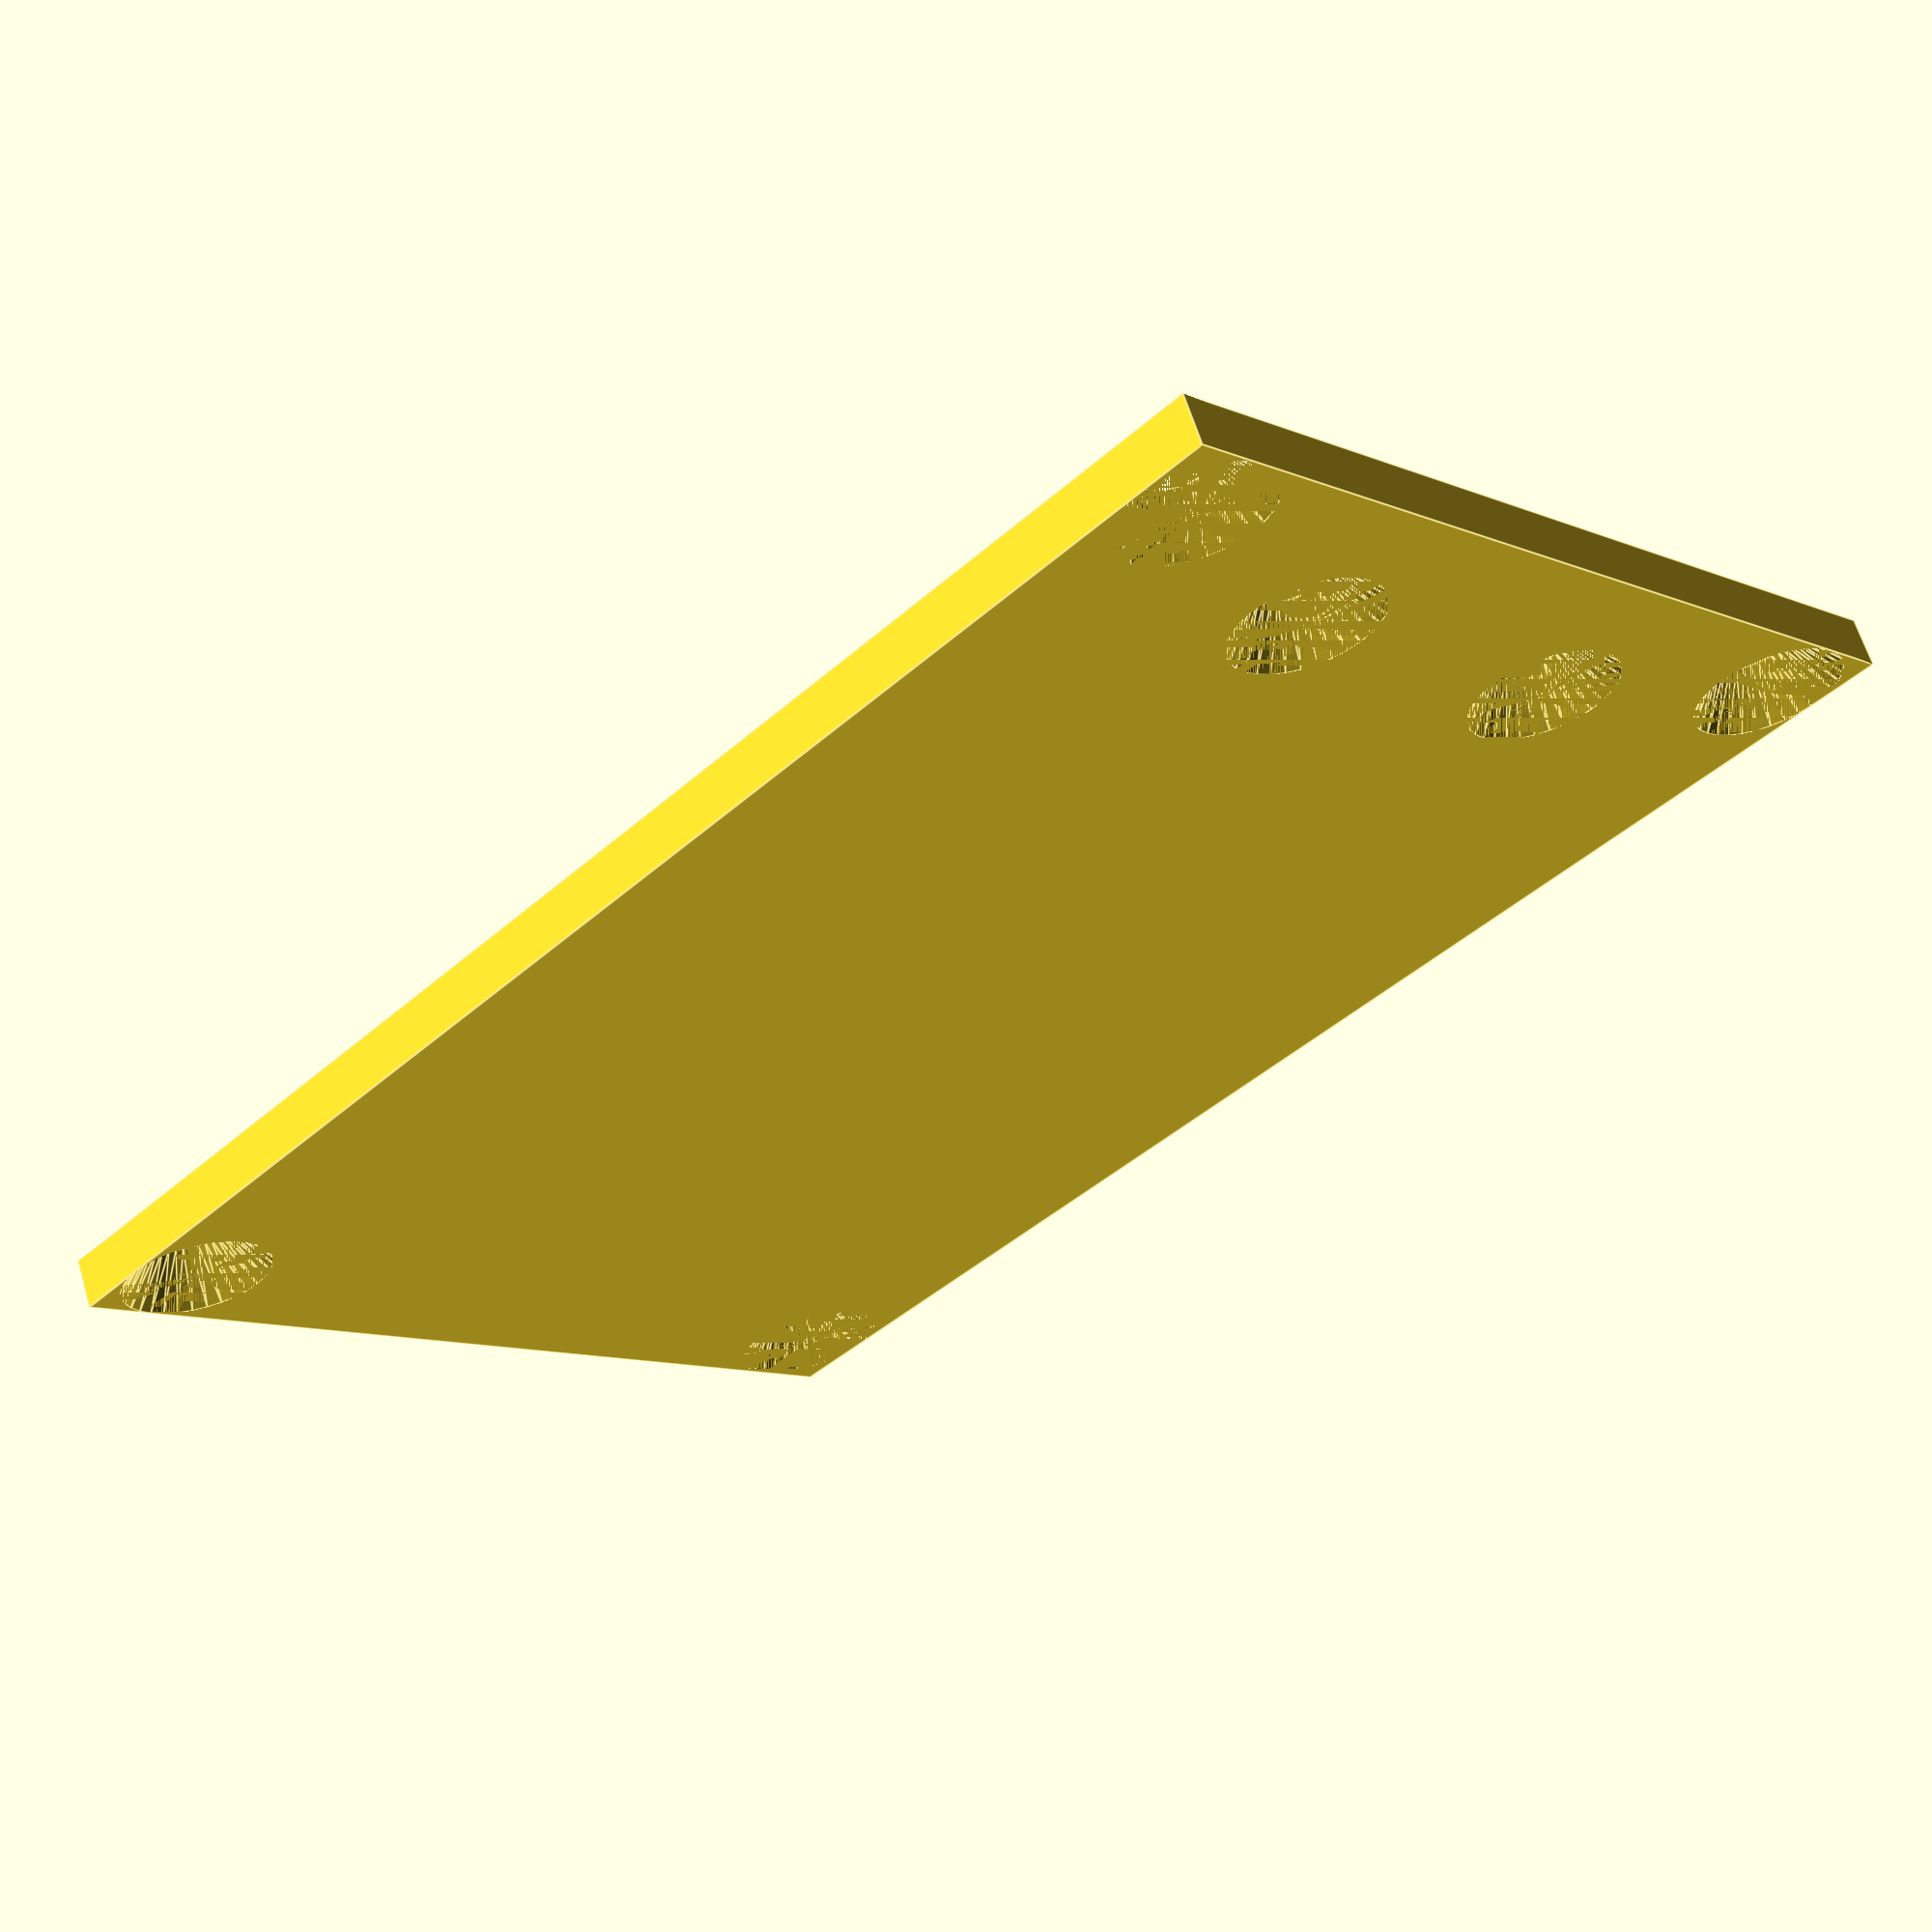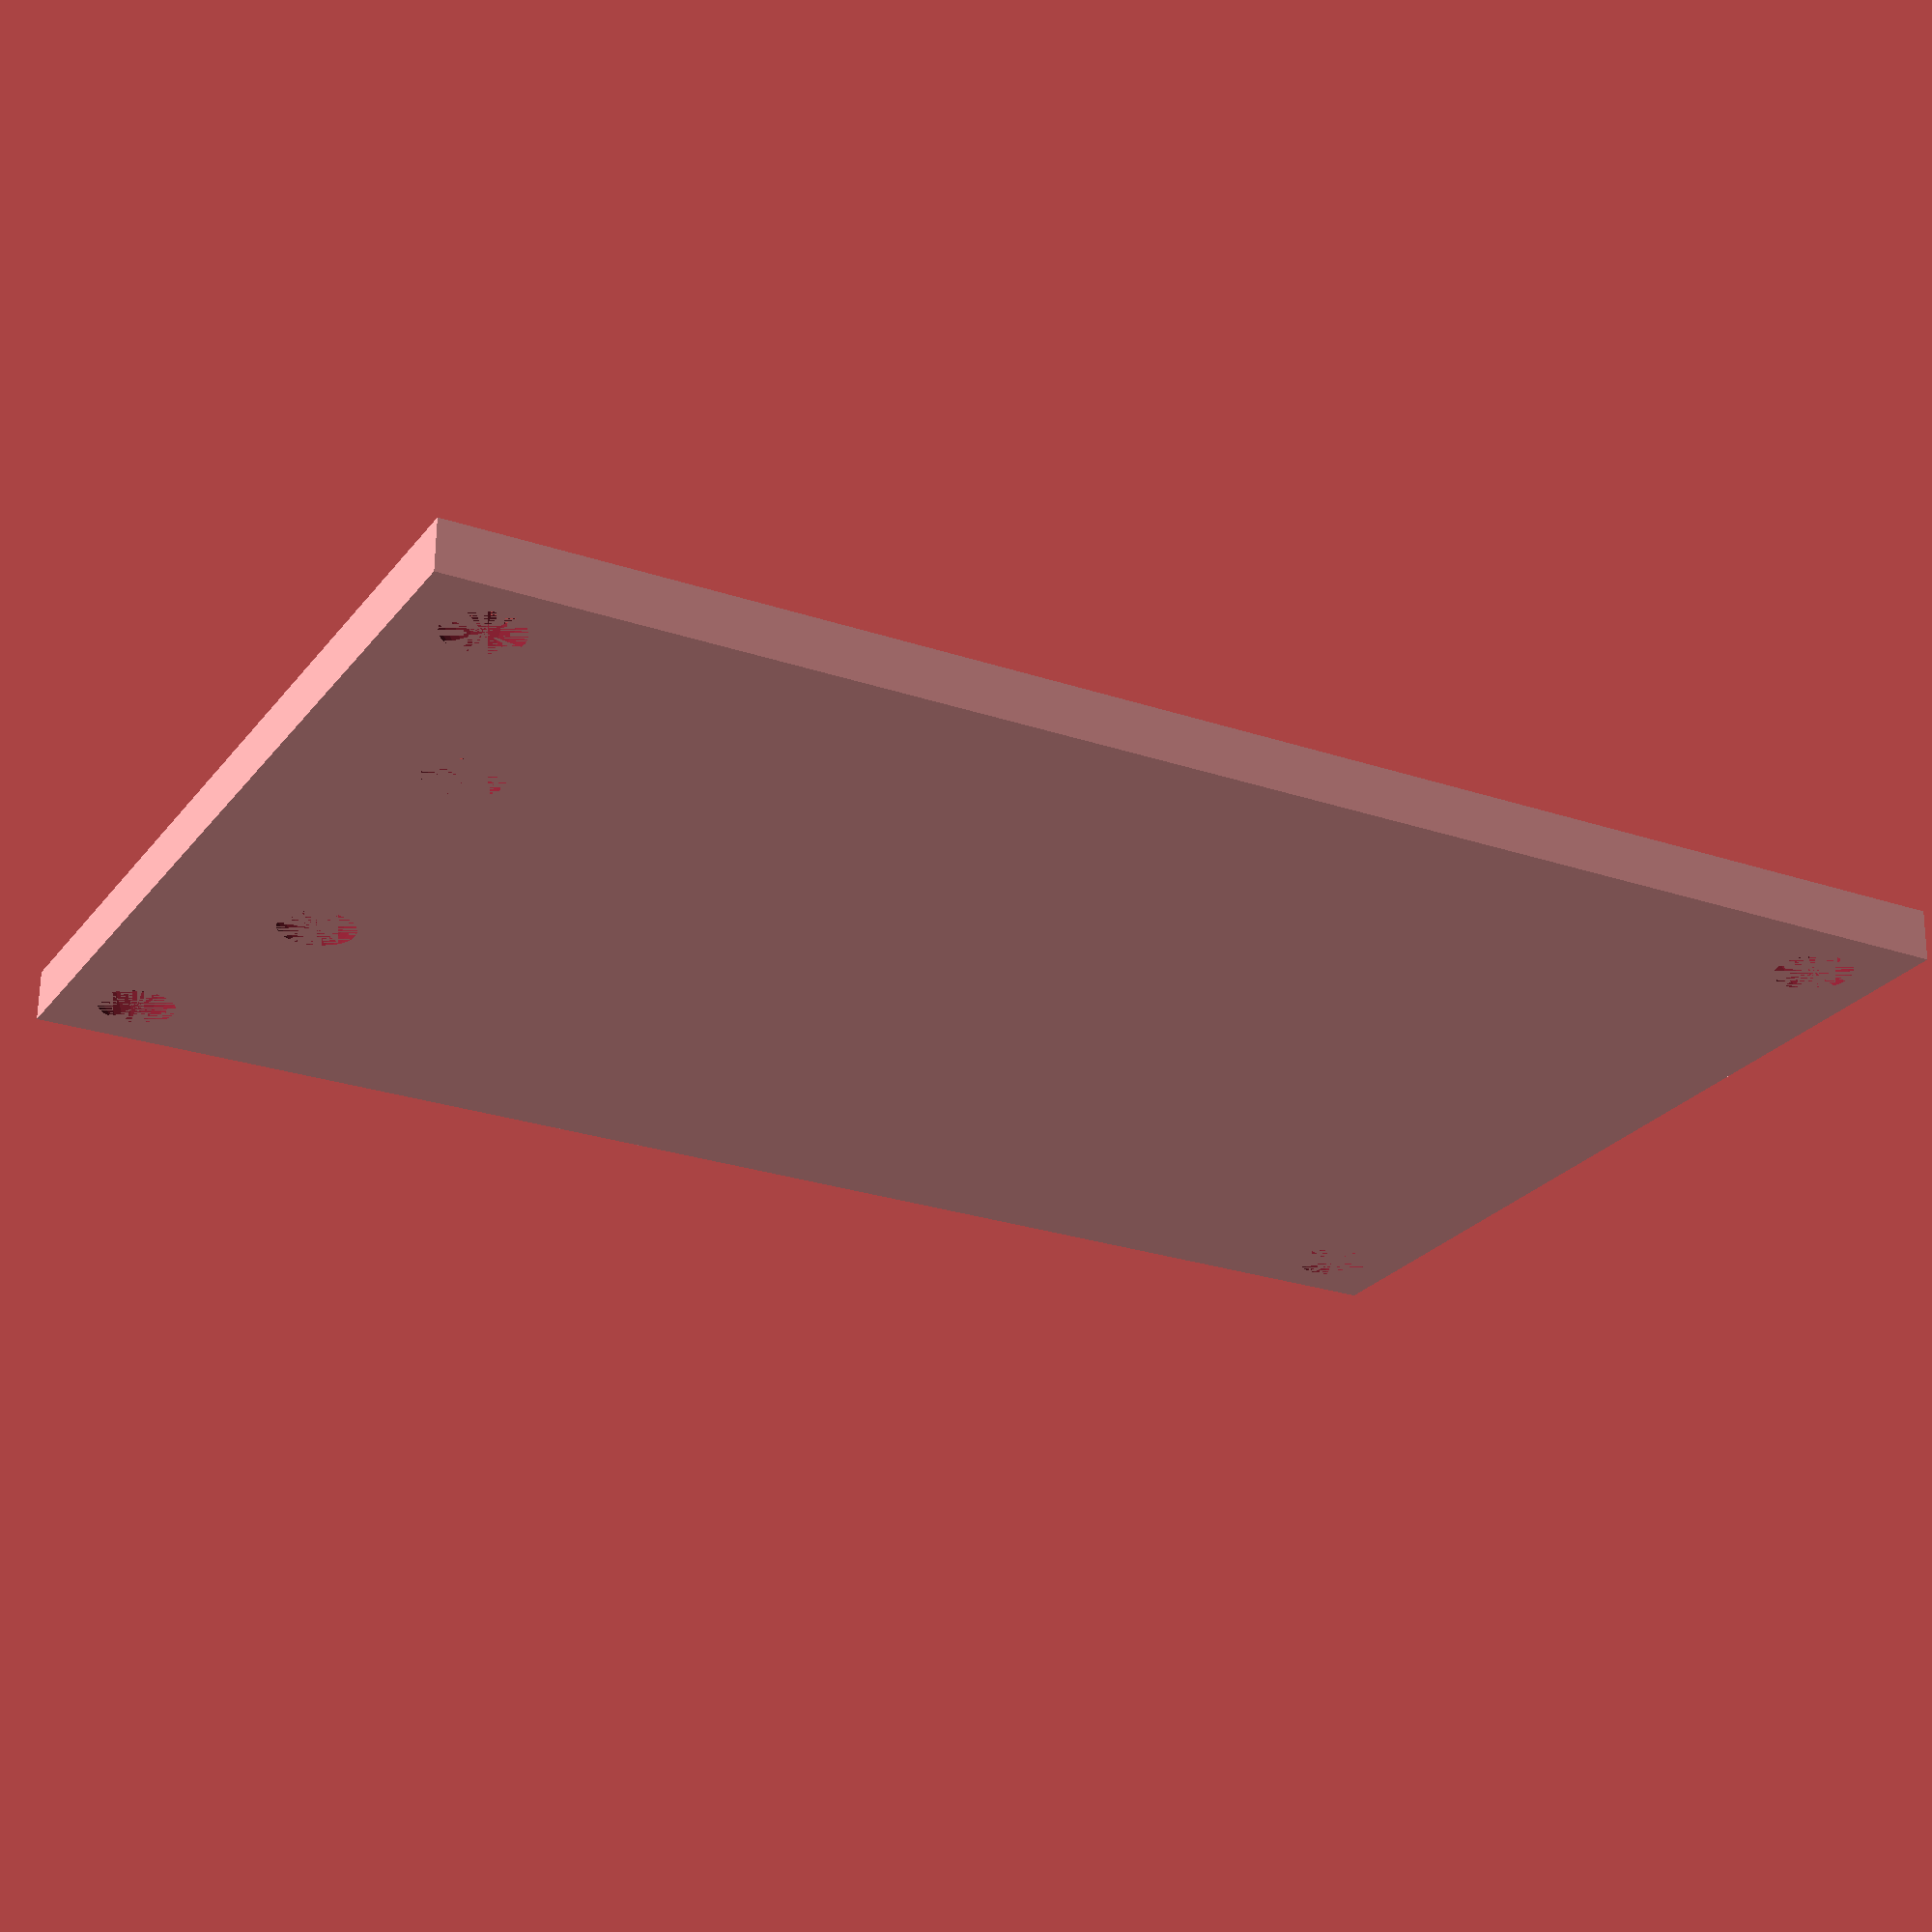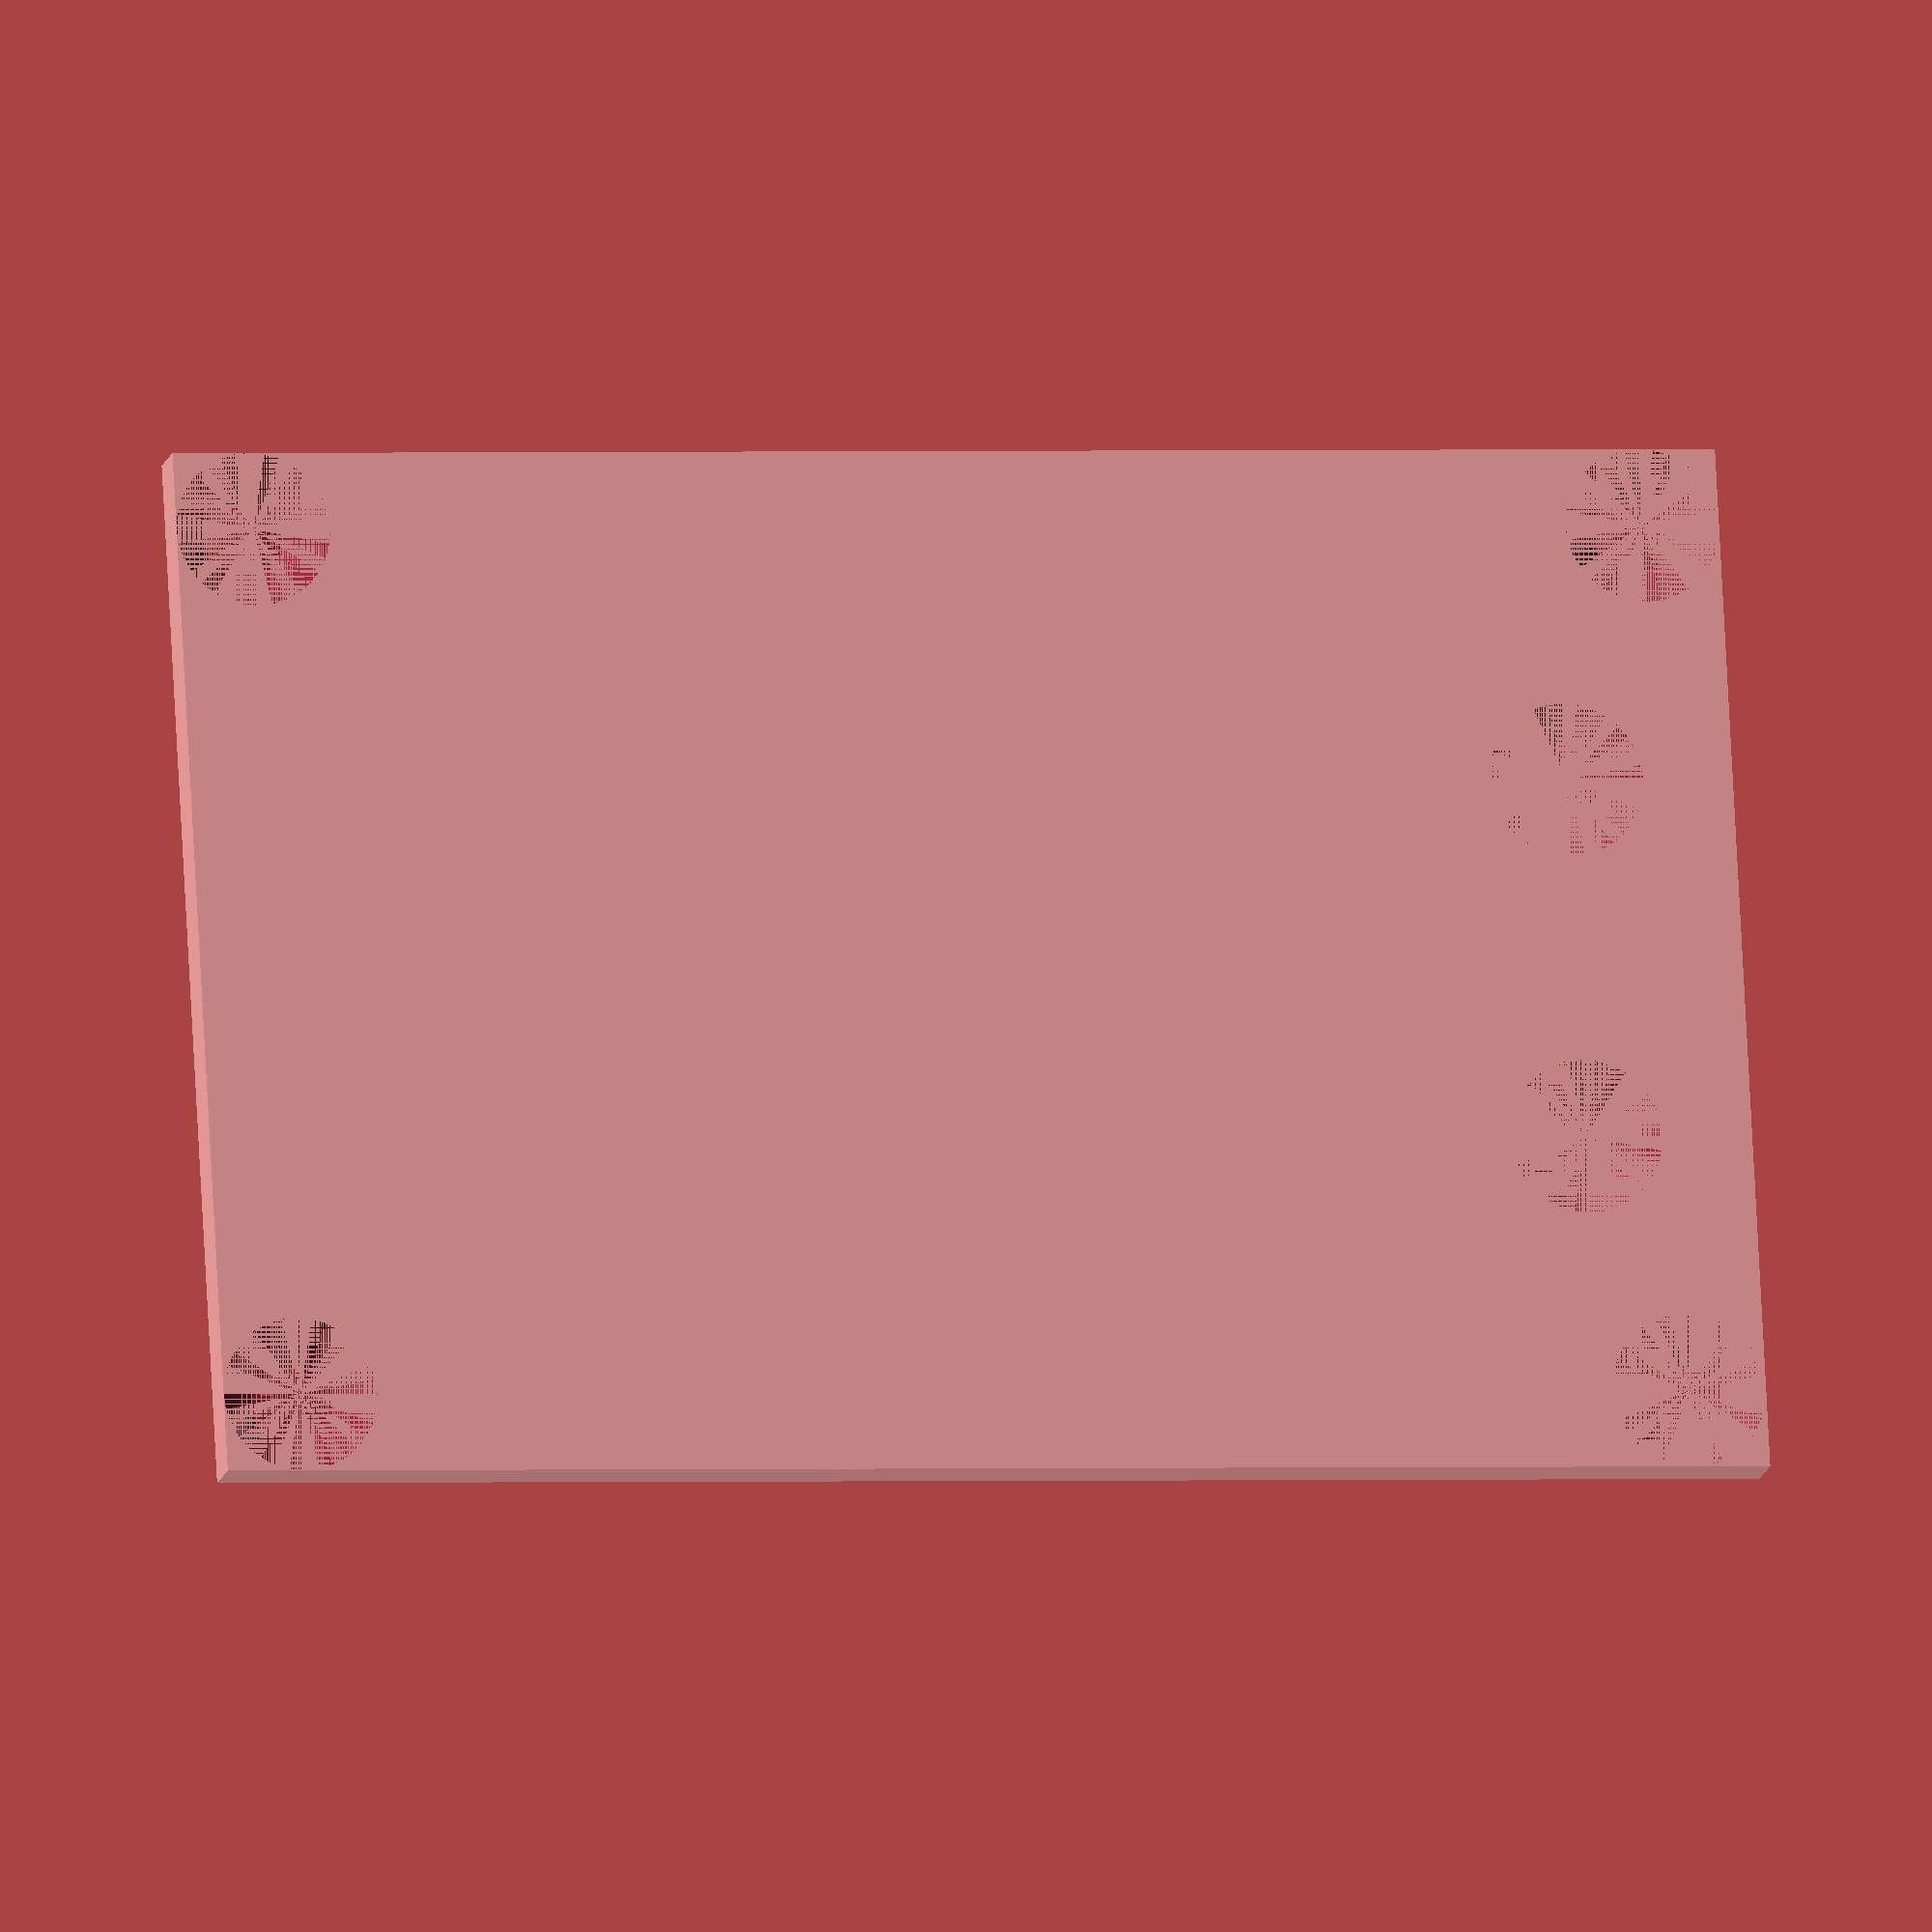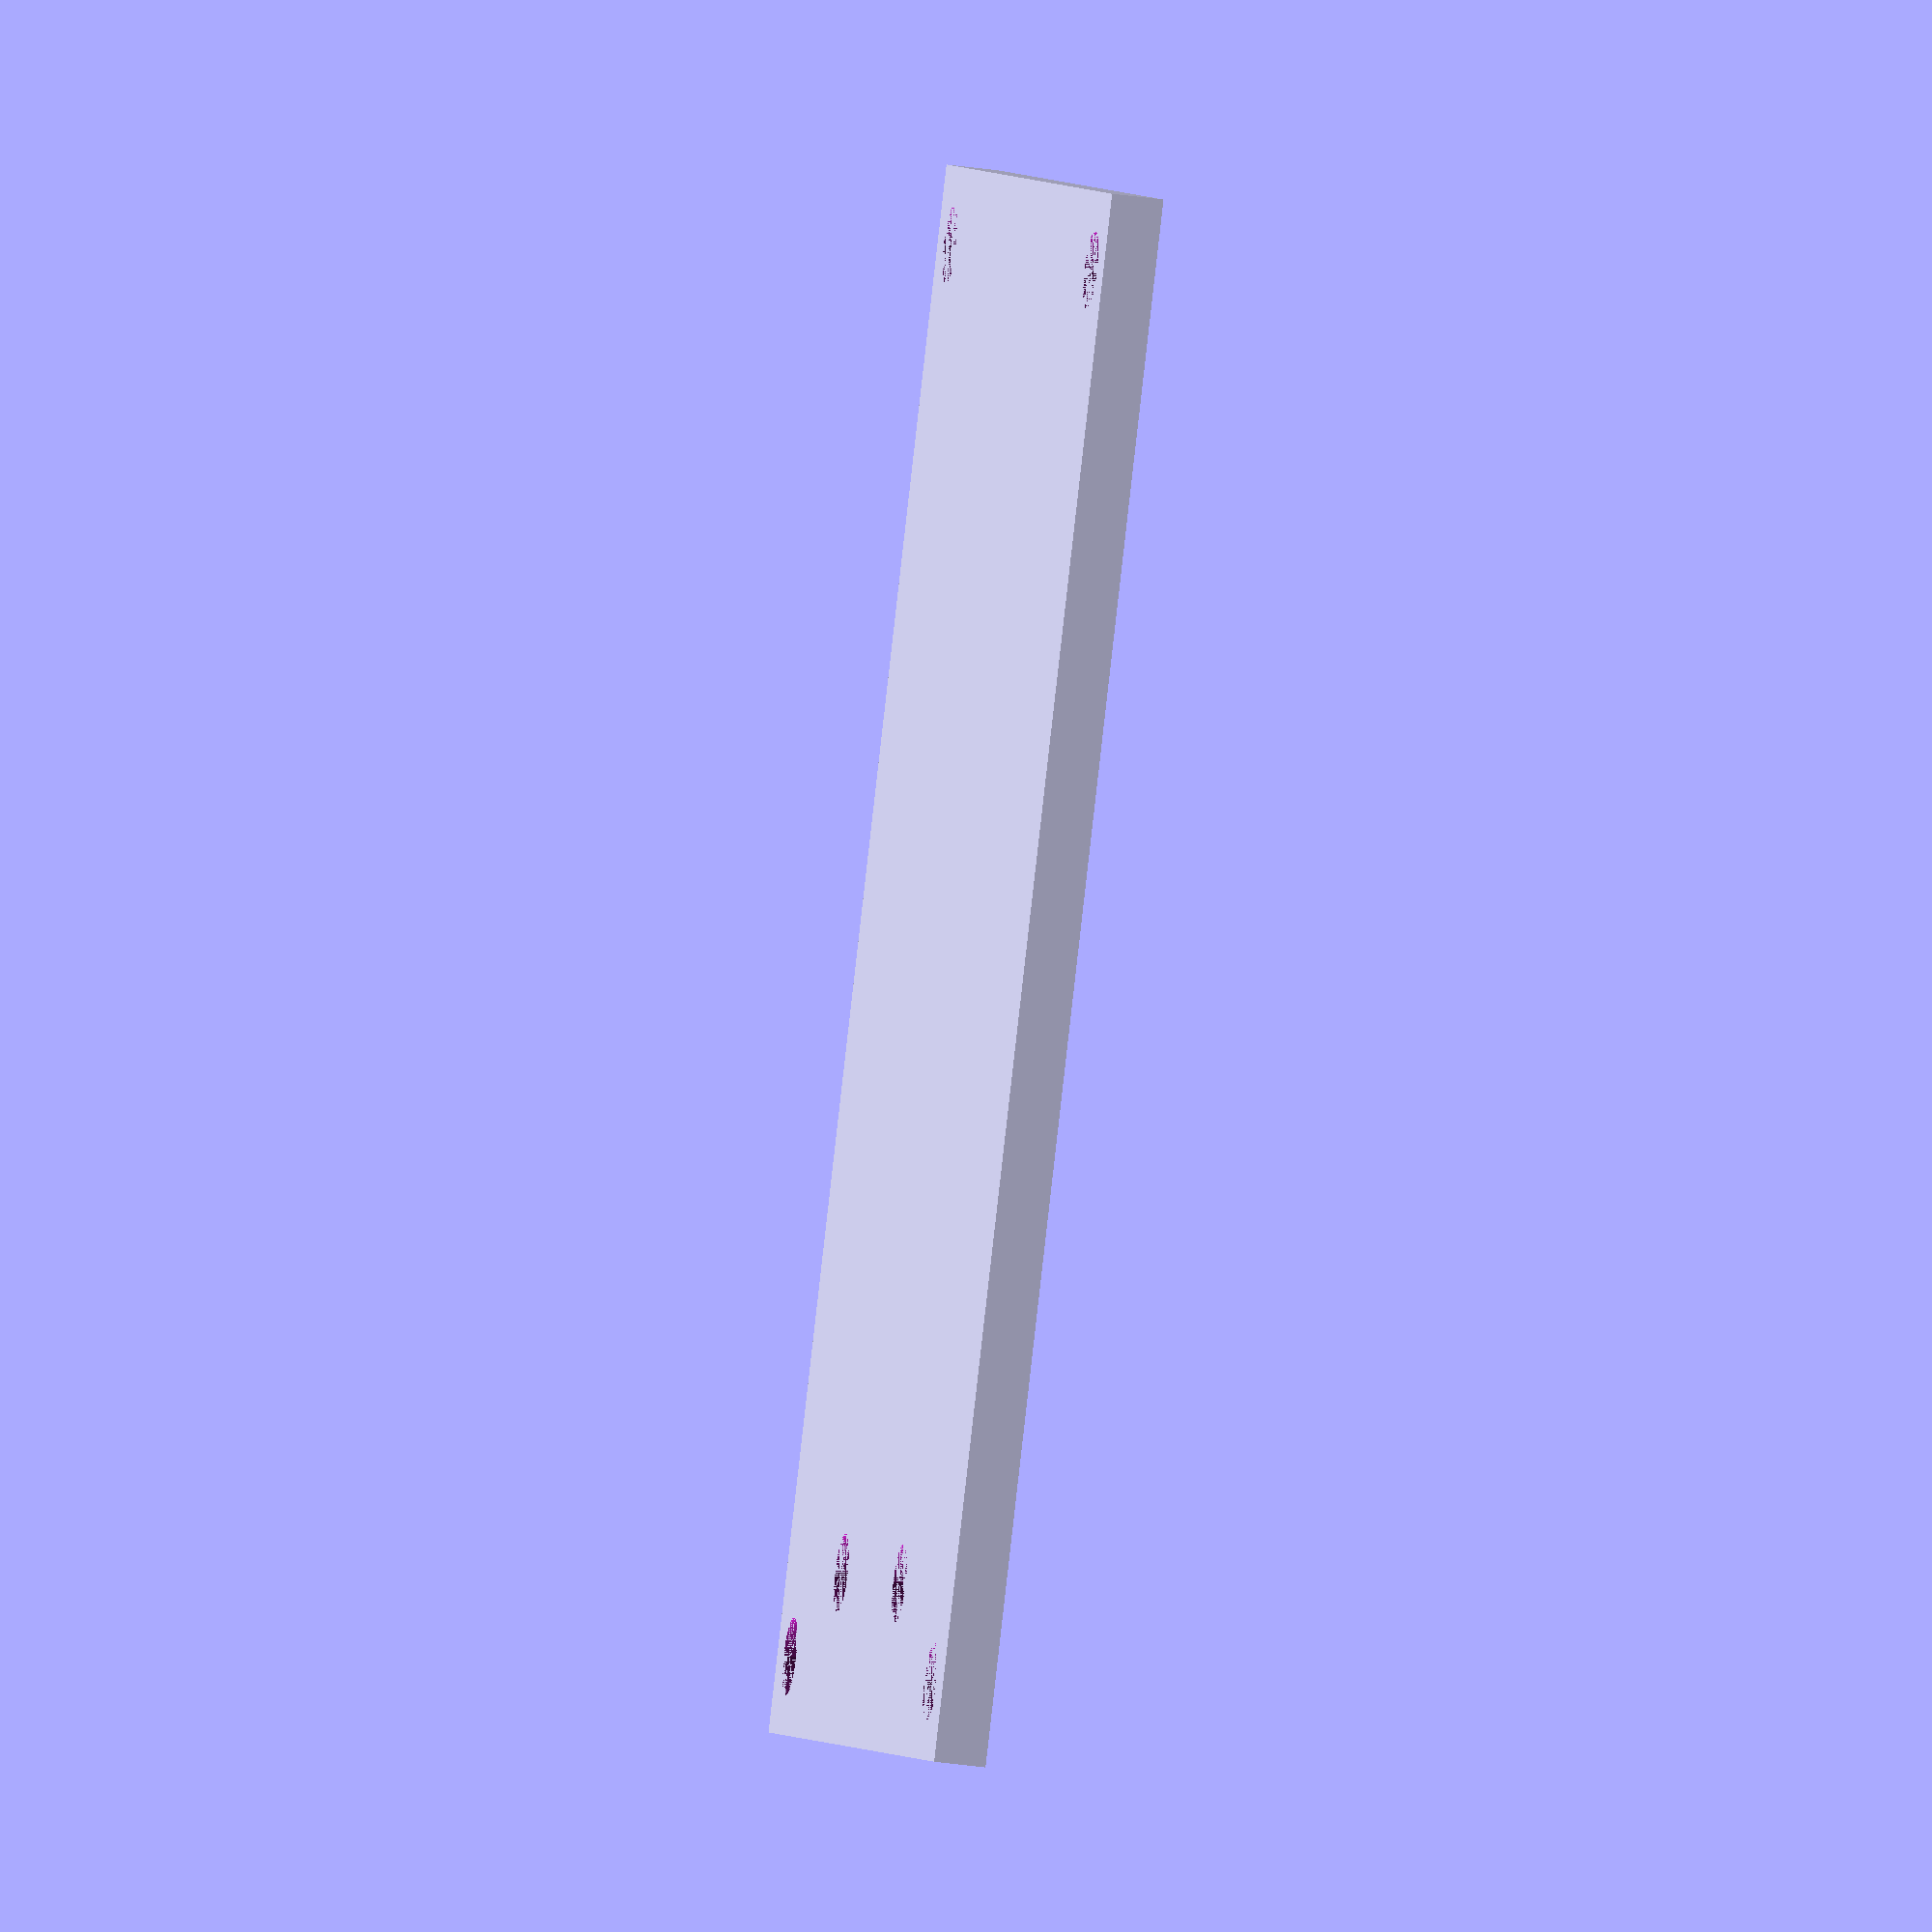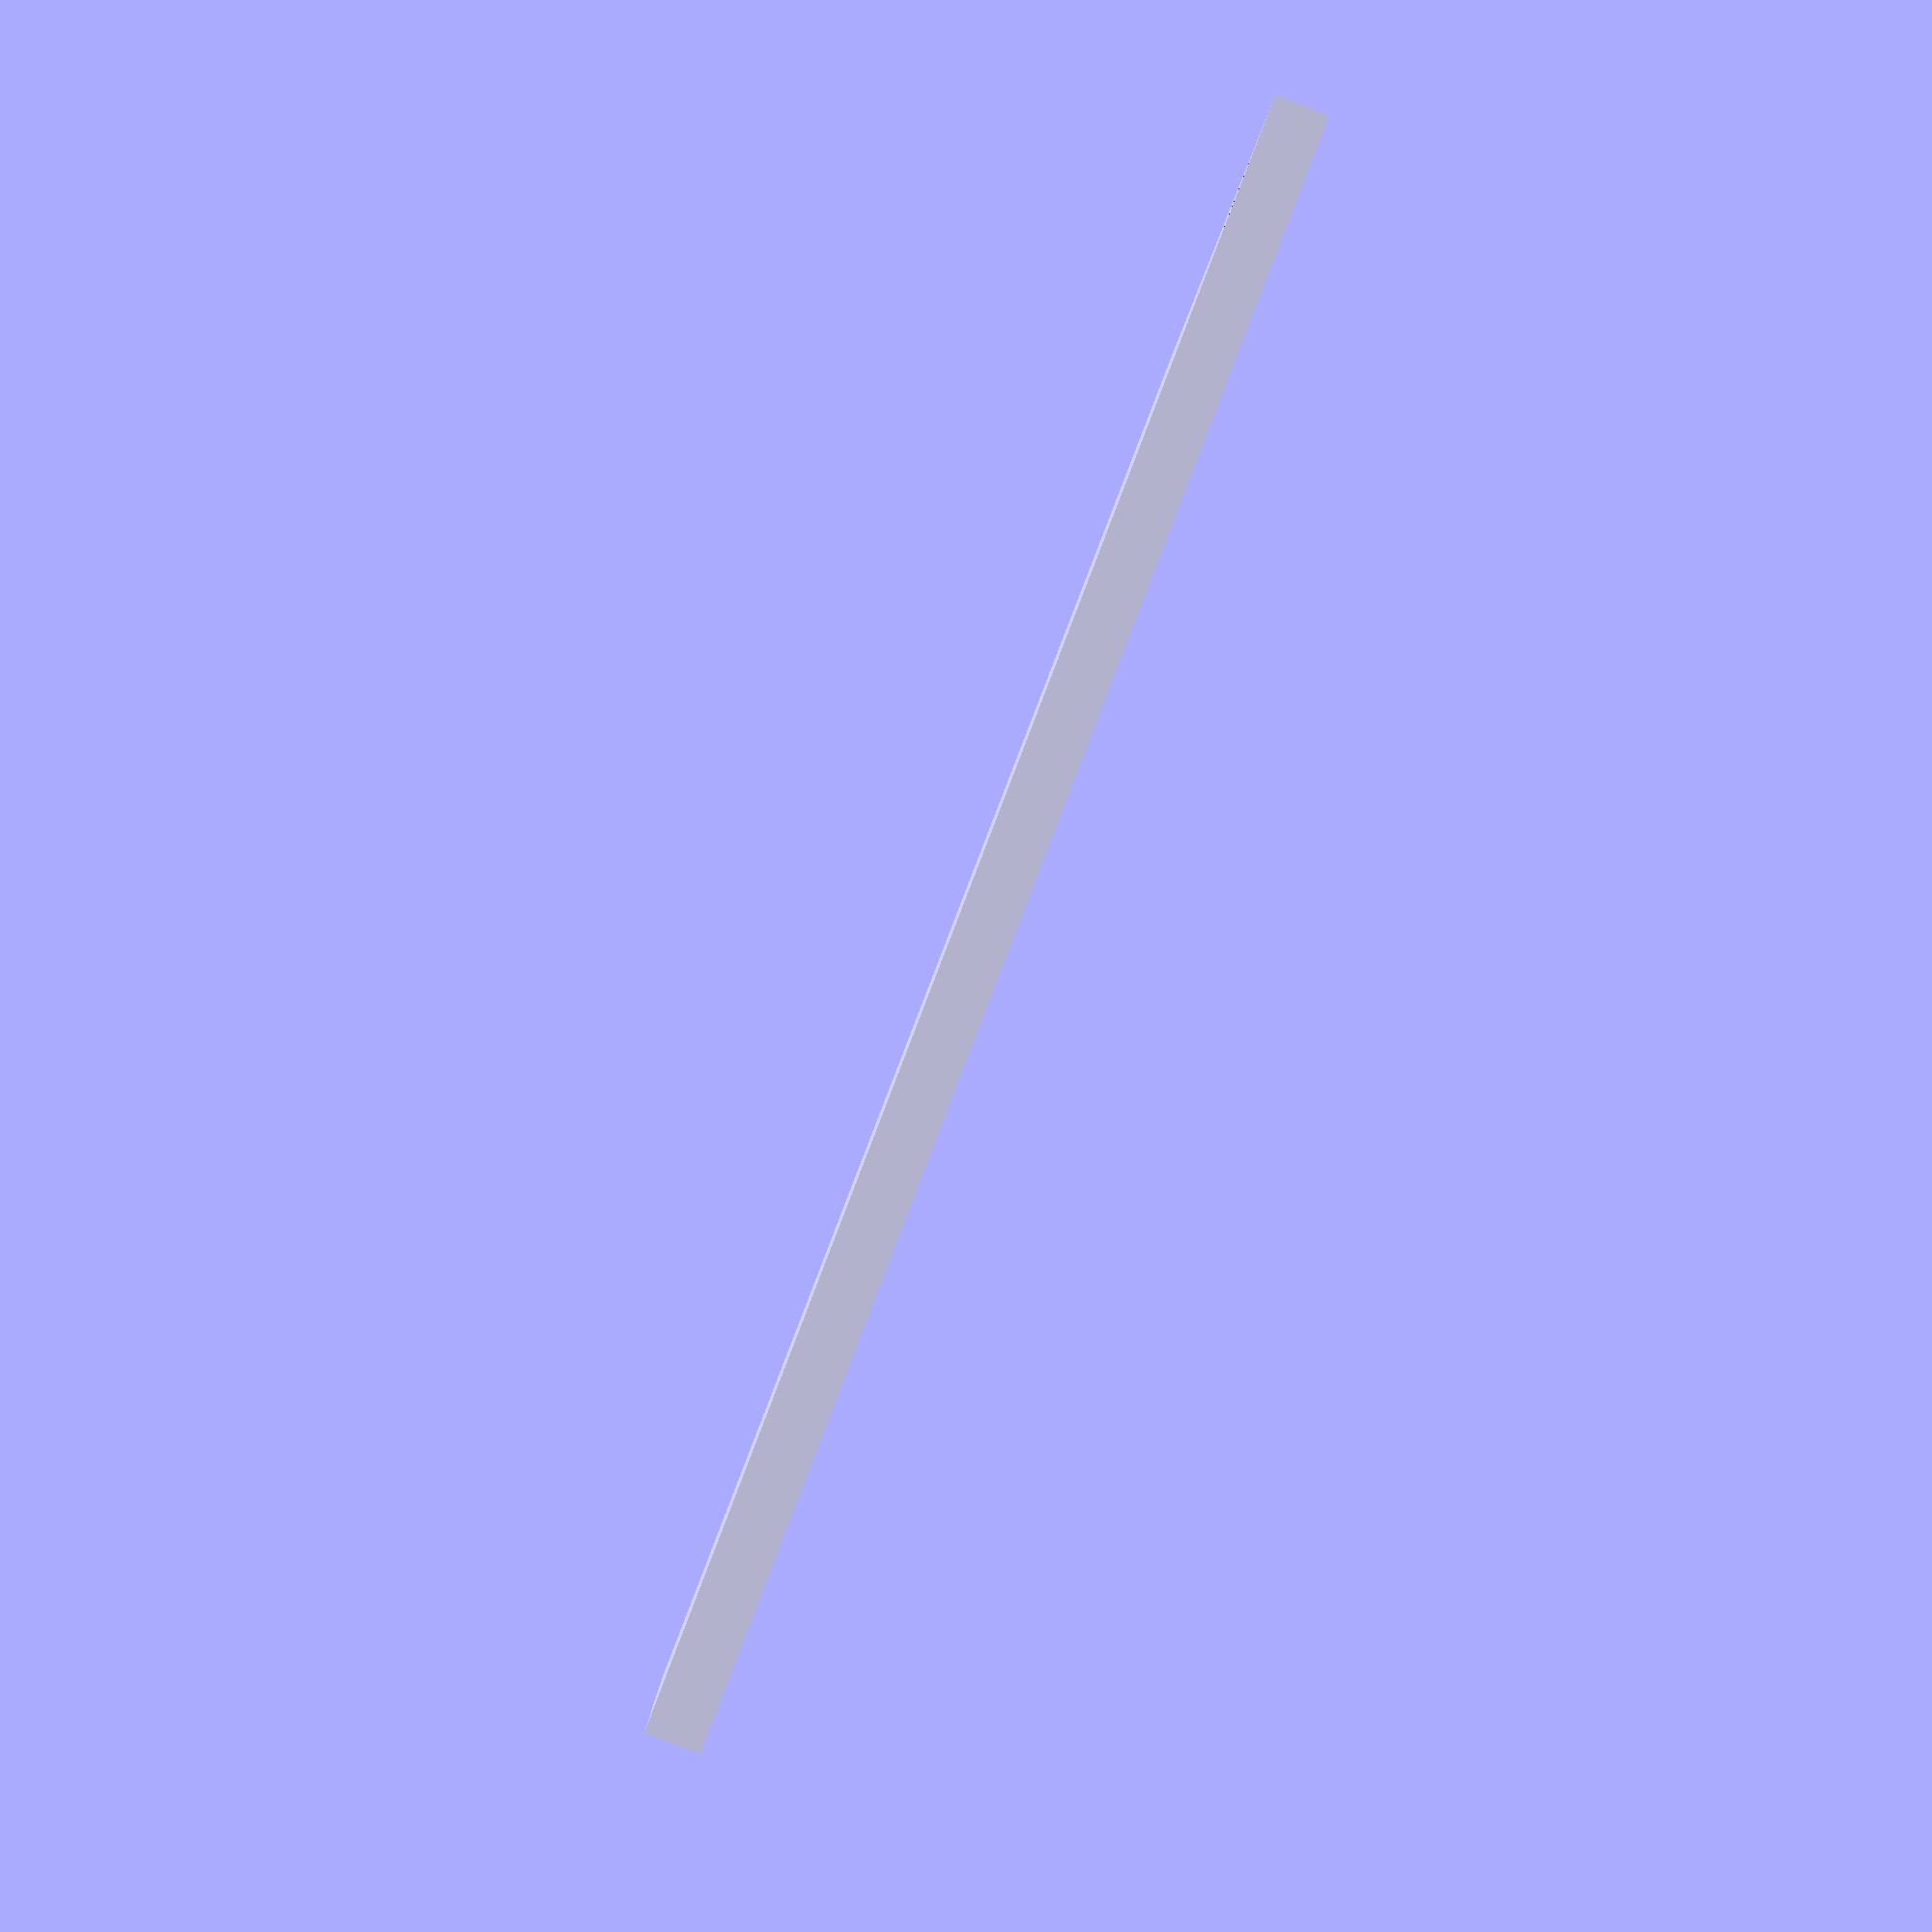
<openscad>
// digispark:
// 25x19x4
$fn=32;

t = 2;
h1 = 33 -t;
h2 = 38.5 -t;
l = 60;
w = 40;

button_dia = 23.8;
led_dia = 5;

screw_hole_dia = 3;
screw_hole_dist = 3;
screw_hole_len = 6;

pcb_screw_wall_dist = 3;
pcb_screw_dist = 14;

round_r = 5;

module prism(l, w, h){
   polyhedron(
           points=[[0,0,0], [l,0,0], [l,w,0], [0,w,0], [0,w,h], [l,w,h]],
           faces=[[0,1,2,3],[5,4,3,2],[0,4,5,1],[0,3,4],[5,2,1]]
           );
   }
   
module rounding(r, width) {
    translate([0,-r/2,-r/2])
    difference() {
        cube([width,r,r]);
        translate([0,r,r])
        rotate([0,90,0])
        cylinder(d=r, h=width);
    }
}
   
module case() { 
difference() {
    union() {
        difference() {
            union() {
                cube([w,l,h1]);
                translate([0,0,h1])
                       prism(w,l,  h2-h1);
            }       
            translate([w / 2, button_dia/2 + t + 1 + 5, 0])
                cylinder(h=t, d=button_dia);
            translate([w / 2, 45, 0])
                cylinder(h=t, d=led_dia);
            rounding(round_r, w);
            
            translate([w,l,0])
                rotate([0,0,180])
                    rounding(round_r, w);
            translate([w,0,0])
                rotate([0,0,90])
                    rounding(round_r, l);
            translate([0,l,0])
                rotate([0,0,-90])
                    rounding(round_r, l);
            
            translate([t,t,t])
                cube([w-2*t,l-2*t,h2]);
            
            translate([w/2-10/2,l-t,h2-(5+t)])
                cube([10, t, 5 + t]);
            }
            
        translate([0,0,h1-screw_hole_len]){
            cube([2*screw_hole_dist, 2*screw_hole_dist, screw_hole_len]);
            translate([0,2*screw_hole_dist,0])
            rotate([180,0,0])
            prism(2*screw_hole_dist,2*screw_hole_dist, 4);
        }
        translate([w-2*screw_hole_dist,0,h1-screw_hole_len]){
            cube([2*screw_hole_dist, 2*screw_hole_dist, screw_hole_len]);
            translate([0,2*screw_hole_dist,0])
            rotate([180,0,0])
            prism(2*screw_hole_dist,2*screw_hole_dist, 4);
        }
        translate([0,l-2*screw_hole_dist,h2-screw_hole_len-.6]){
            cube([2*screw_hole_dist, 2*screw_hole_dist, screw_hole_len]);
            translate([2*screw_hole_dist,0,0])
            rotate([180,0,180])
            prism(2*screw_hole_dist,2*screw_hole_dist, 4);
        }
        translate([w-2*screw_hole_dist,l-2*screw_hole_dist,h2-screw_hole_len-.6]){
            cube([2*screw_hole_dist, 2*screw_hole_dist, screw_hole_len]);
                        translate([2*screw_hole_dist,0,0])
            rotate([180,0,180])
            prism(2*screw_hole_dist,2*screw_hole_dist, 4);
        }
    }
    actual_screw_hole_len = screw_hole_len + 3;
    translate([screw_hole_dist,screw_hole_dist,h1-actual_screw_hole_len+.4])
        cylinder(d=screw_hole_dia, h=actual_screw_hole_len + 3);
    
    translate([w-screw_hole_dist,screw_hole_dist,h1-actual_screw_hole_len+.4])
        cylinder(d=screw_hole_dia, h=actual_screw_hole_len);
        
    translate([screw_hole_dist,l-screw_hole_dist,h2-actual_screw_hole_len+.4])
        cylinder(d=screw_hole_dia, h=actual_screw_hole_len);
        
    translate([w-screw_hole_dist,l-screw_hole_dist,h2-actual_screw_hole_len+.4])
        cylinder(d=screw_hole_dia, h=actual_screw_hole_len);
}
}

module lid() {
    l2 = sqrt(pow(l, 2) + pow(h2-h1, 2));
    
    difference(){
        cube([w,l2,t]);
        
        translate([screw_hole_dist,screw_hole_dist,0])
        cylinder(d1=screw_hole_dia, d2=screw_hole_dia*2, h=t);
        
        translate([w-screw_hole_dist,screw_hole_dist,0])
        cylinder(d1=screw_hole_dia, d2=screw_hole_dia*2, h=t);
        
        translate([screw_hole_dist,l2-screw_hole_dist,0])
        cylinder(d1=screw_hole_dia, d2=screw_hole_dia*2, h=t);
        
        translate([w-screw_hole_dist,l2-screw_hole_dist,0])
        cylinder(d1=screw_hole_dia, d2=screw_hole_dia*2, h=t);
        
        translate([w / 2 + pcb_screw_dist / 2, l2 - t - screw_hole_dia / 2 - pcb_screw_wall_dist, 0])
        cylinder(d1=screw_hole_dia, d2=screw_hole_dia*2, h=t);
        
        translate([w / 2 - pcb_screw_dist / 2, l2 - t - screw_hole_dia / 2 - pcb_screw_wall_dist, 0])
        cylinder(d1=screw_hole_dia, d2=screw_hole_dia*2, h=t);
    }
}

//case();

/*translate([0,0,h1])
rotate([atan((h2-h1)/l),0,0])*/
lid();


</openscad>
<views>
elev=295.9 azim=45.6 roll=343.1 proj=p view=edges
elev=115.0 azim=241.8 roll=359.5 proj=p view=wireframe
elev=194.1 azim=266.9 roll=191.8 proj=o view=solid
elev=214.4 azim=324.5 roll=281.2 proj=o view=solid
elev=268.7 azim=277.5 roll=291.1 proj=p view=solid
</views>
